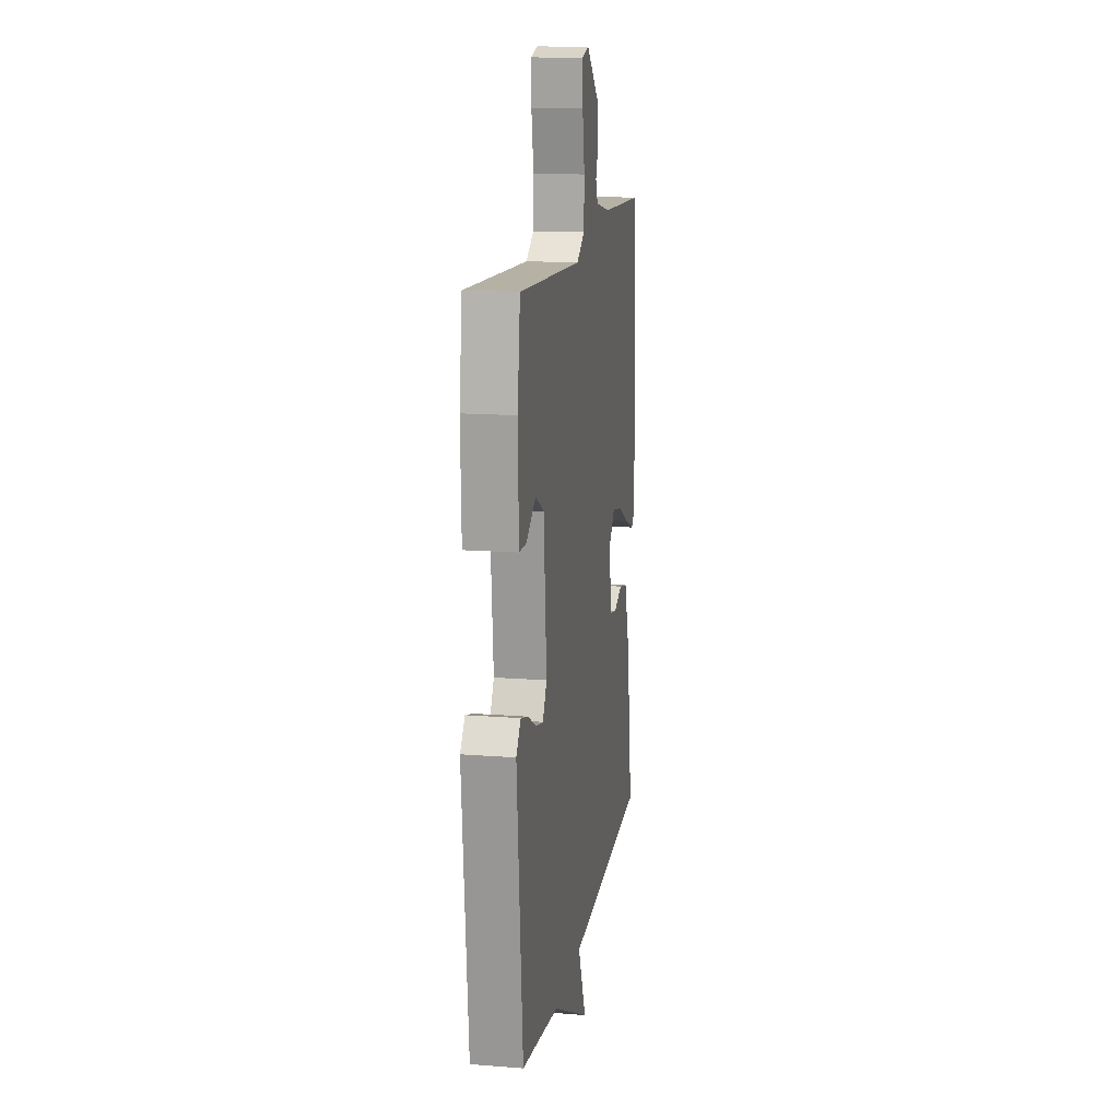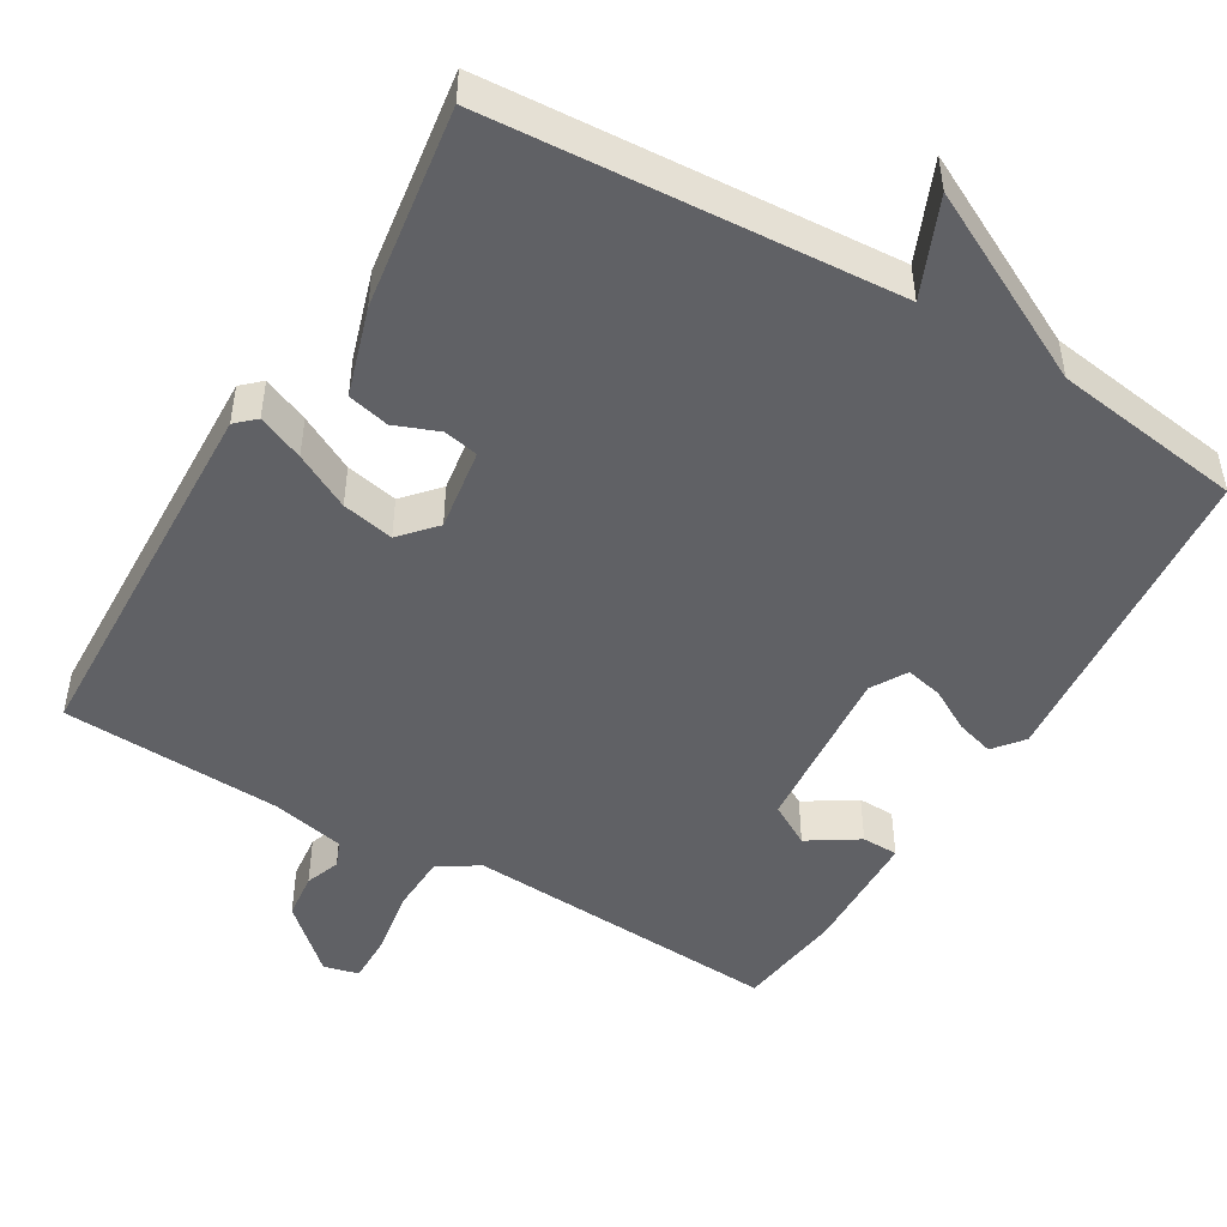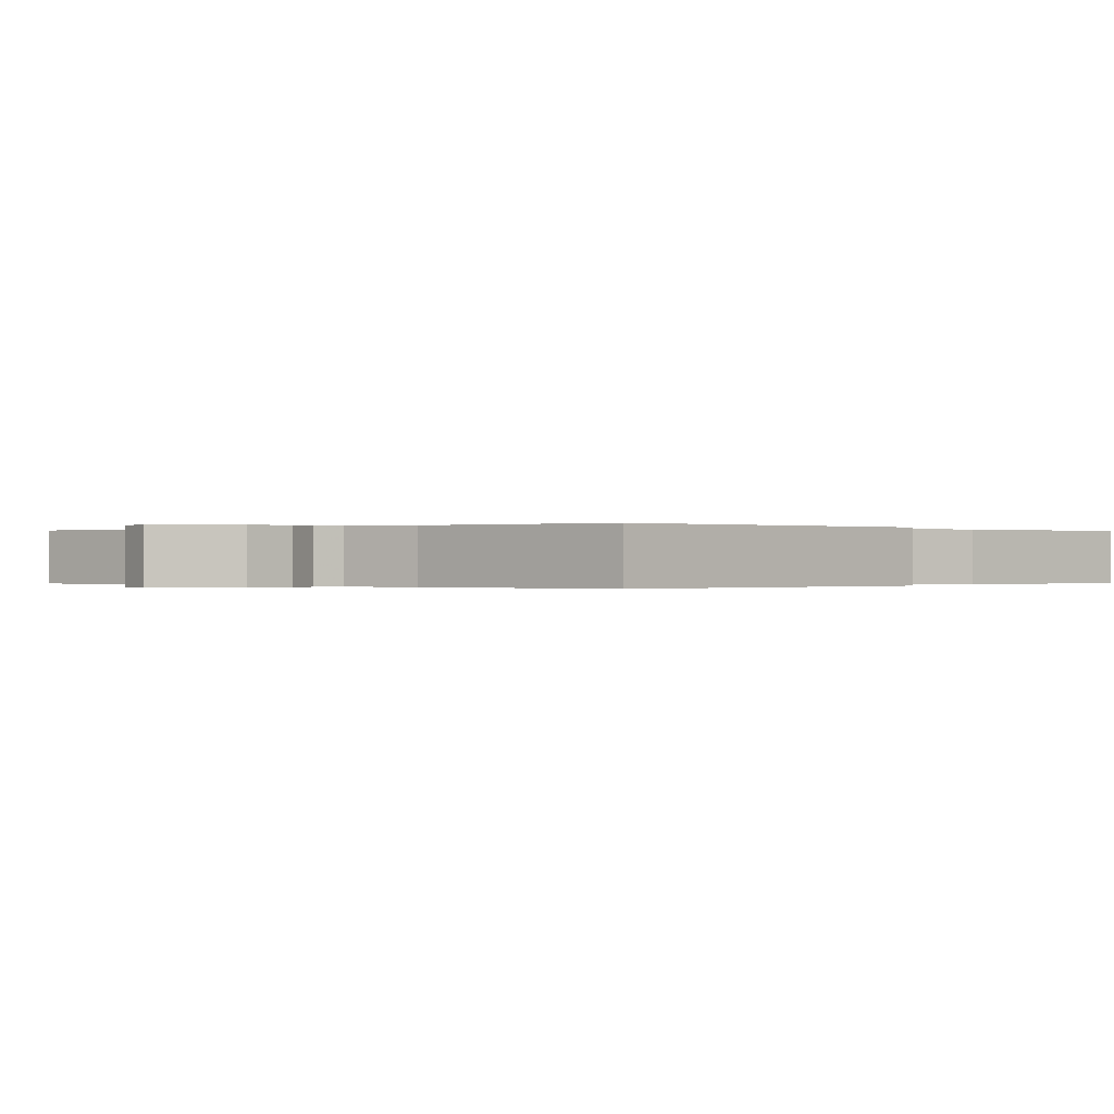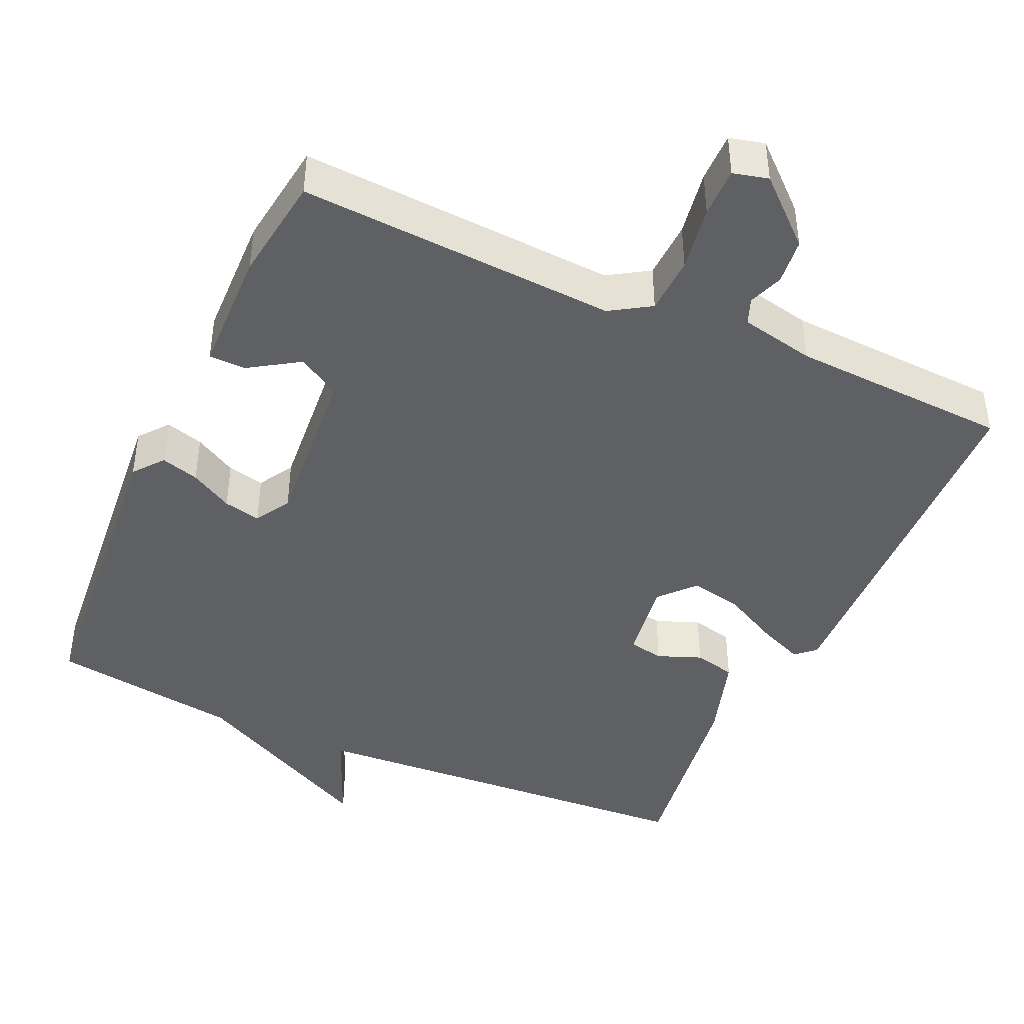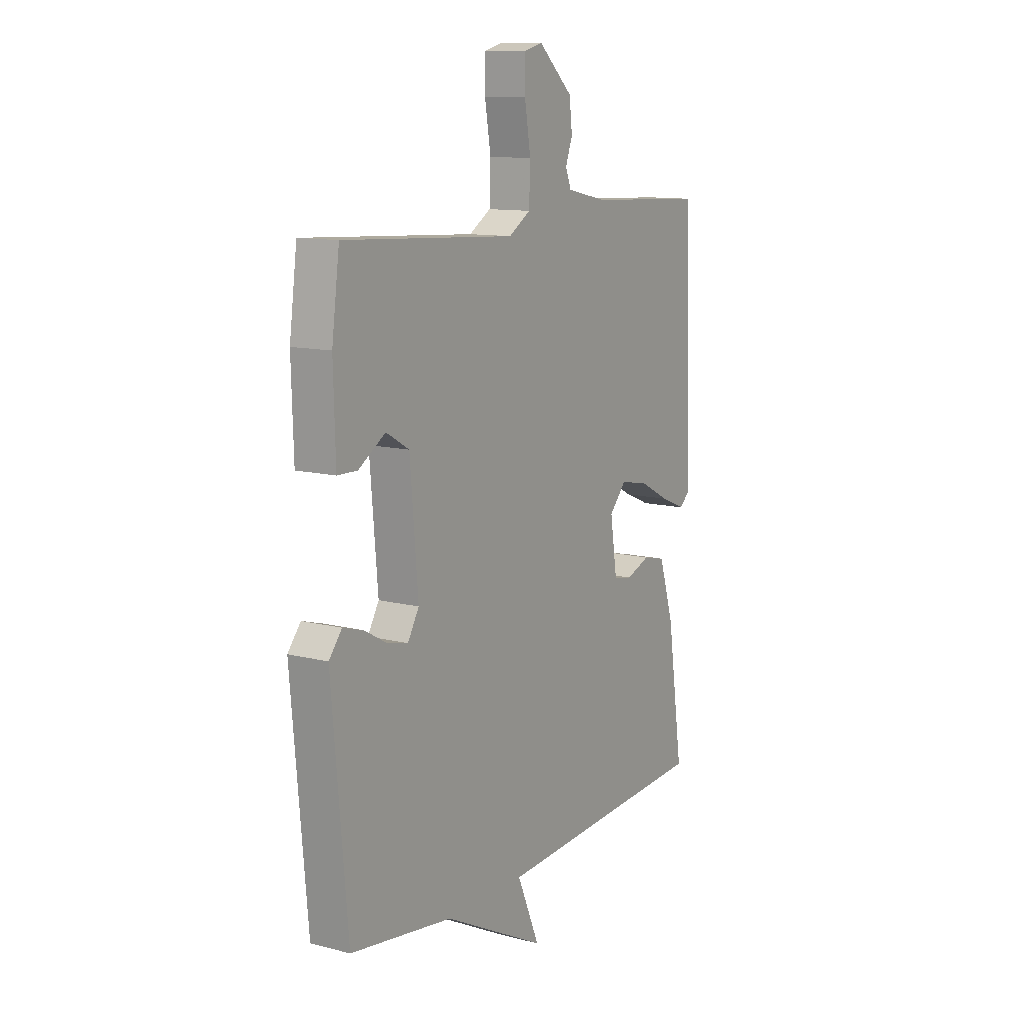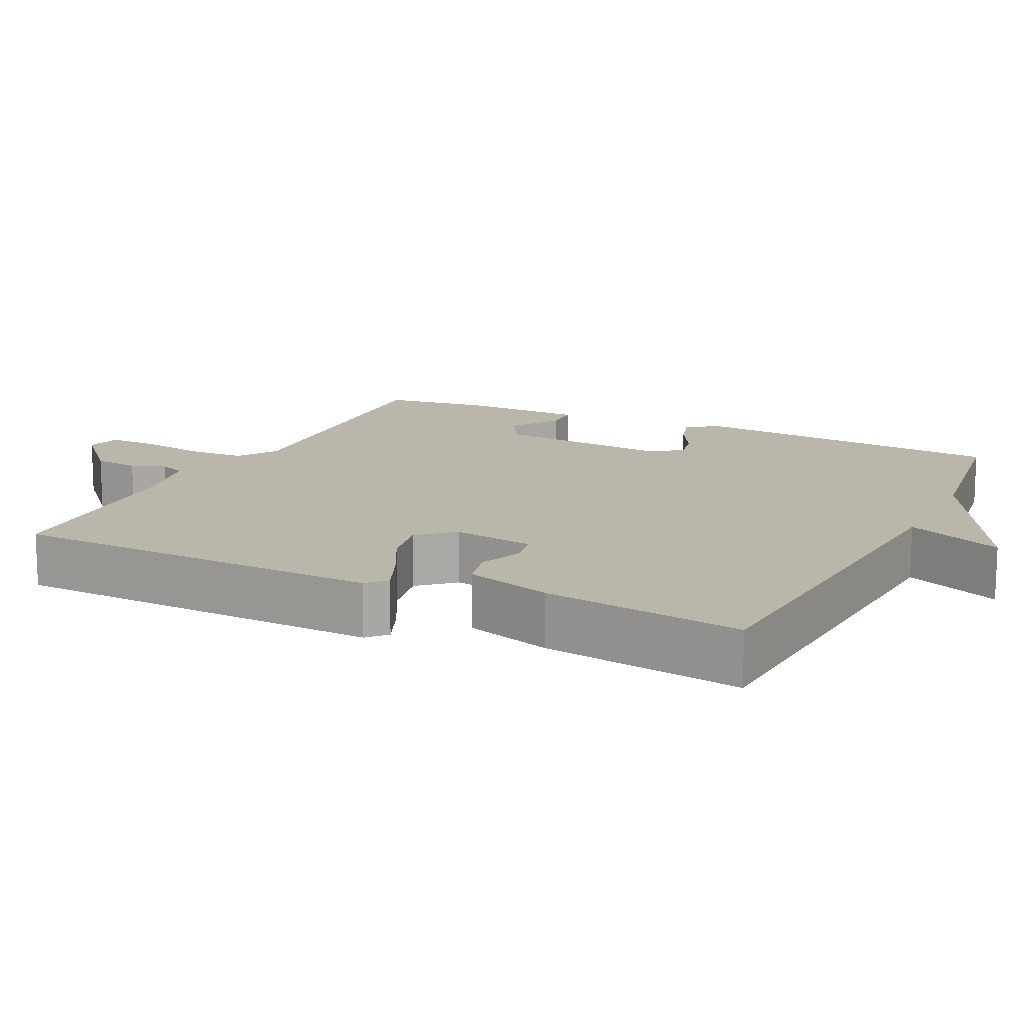
<metadata>
{"format":"obj","ext":"obj","renderer":"f3d","projection":"perspective","resolution":1024,"background":"white","views":[{"elev":14.9,"azim":-80.5,"up":"+Z"},{"elev":-48.2,"azim":149.3,"up":"+Y"},{"elev":-0.1,"azim":42.3,"up":"+Y"},{"elev":-43.2,"azim":-24.4,"up":"+Y"},{"elev":11.7,"azim":-58.3,"up":"+Z"},{"elev":14.1,"azim":115.9,"up":"+Y"}]}
</metadata>
<code>
v -0.5 0.07 -0.5
v -0.539 0.07 -0.065
v -0.507 0.07 -0.025
v -0.456 0.07 -0.04
v -0.399 0.07 -0.072
v -0.349 0.07 -0.083
v -0.321 0.07 -0.035
v -0.341 0.07 0.196
v -0.398 0.07 0.229
v -0.465 0.07 0.186
v -0.514 0.07 0.187
v -0.519 0.07 0.356
v -0.5 0.07 0.5
v -0.072 0.07 0.476
v -0.018 0.07 0.51
v -0.015 0.07 0.588
v -0.03 0.07 0.677
v -0.031 0.07 0.744
v 0.016 0.07 0.756
v 0.101 0.07 0.679
v 0.108 0.07 0.617
v 0.091 0.07 0.57
v 0.105 0.07 0.535
v 0.205 0.07 0.514
v 0.5 0.07 0.5
v 0.519 0.07 -0.008
v 0.493 0.07 -0.032
v 0.431 0.07 -0.006
v 0.356 0.07 0.033
v 0.286 0.07 0.047
v 0.244 0.07 0
v 0.261 0.07 -0.111
v 0.308 0.07 -0.12
v 0.367 0.07 -0.097
v 0.423 0.07 -0.11
v 0.46 0.07 -0.228
v 0.5 0.07 -0.5
v -0.045 0.07 -0.536
v 0.011 0.07 -0.667
v -0.245 0.07 -0.536
v -0.5 0 -0.5
v -0.539 0 -0.065
v -0.507 0 -0.025
v -0.456 0 -0.04
v -0.399 0 -0.072
v -0.349 0 -0.083
v -0.321 0 -0.035
v -0.341 0 0.196
v -0.398 0 0.229
v -0.465 0 0.186
v -0.514 0 0.187
v -0.519 0 0.356
v -0.5 0 0.5
v -0.072 0 0.476
v -0.018 0 0.51
v -0.015 0 0.588
v -0.03 0 0.677
v -0.031 0 0.744
v 0.016 0 0.756
v 0.101 0 0.679
v 0.108 0 0.617
v 0.091 0 0.57
v 0.105 0 0.535
v 0.205 0 0.514
v 0.5 0 0.5
v 0.519 0 -0.008
v 0.493 0 -0.032
v 0.431 0 -0.006
v 0.356 0 0.033
v 0.286 0 0.047
v 0.244 0 0
v 0.261 0 -0.111
v 0.308 0 -0.12
v 0.367 0 -0.097
v 0.423 0 -0.11
v 0.46 0 -0.228
v 0.5 0 -0.5
v -0.045 0 -0.536
v 0.011 0 -0.667
v -0.245 0 -0.536
f 38 39 40
f 38 40 1
f 37 38 1
f 36 37 1
f 35 36 1
f 34 35 1
f 33 34 1
f 32 33 1
f 31 32 1
f 30 31 1
f 27 28 29
f 26 27 29
f 25 26 29
f 24 25 29
f 23 24 29 30
f 22 23 30 1
f 20 21 22
f 19 20 22
f 18 19 22
f 17 18 22
f 16 17 22
f 15 16 22
f 14 15 22 1
f 12 13 14
f 11 12 14
f 10 11 14
f 9 10 14
f 8 9 14
f 7 8 14
f 3 4 5
f 2 3 5
f 1 2 5
f 1 5 6
f 7 14 1
f 1 6 7
f 80 79 78
f 41 80 78
f 41 78 77
f 41 77 76
f 41 76 75
f 41 75 74
f 41 74 73
f 41 73 72
f 41 72 71
f 41 71 70
f 69 68 67
f 69 67 66
f 69 66 65
f 69 65 64
f 70 69 64 63
f 41 70 63 62
f 62 61 60
f 62 60 59
f 62 59 58
f 62 58 57
f 62 57 56
f 62 56 55
f 41 62 55 54
f 54 53 52
f 54 52 51
f 54 51 50
f 54 50 49
f 54 49 48
f 54 48 47
f 45 44 43
f 45 43 42
f 45 42 41
f 46 45 41
f 41 54 47
f 47 46 41
f 1 41 42 2
f 2 42 43 3
f 3 43 44 4
f 4 44 45 5
f 5 45 46 6
f 6 46 47 7
f 7 47 48 8
f 8 48 49 9
f 9 49 50 10
f 10 50 51 11
f 11 51 52 12
f 12 52 53 13
f 13 53 54 14
f 14 54 55 15
f 15 55 56 16
f 16 56 57 17
f 17 57 58 18
f 18 58 59 19
f 19 59 60 20
f 20 60 61 21
f 21 61 62 22
f 22 62 63 23
f 23 63 64 24
f 24 64 65 25
f 25 65 66 26
f 26 66 67 27
f 27 67 68 28
f 28 68 69 29
f 29 69 70 30
f 30 70 71 31
f 31 71 72 32
f 32 72 73 33
f 33 73 74 34
f 34 74 75 35
f 35 75 76 36
f 36 76 77 37
f 37 77 78 38
f 38 78 79 39
f 39 79 80 40
f 40 80 41 1

</code>
